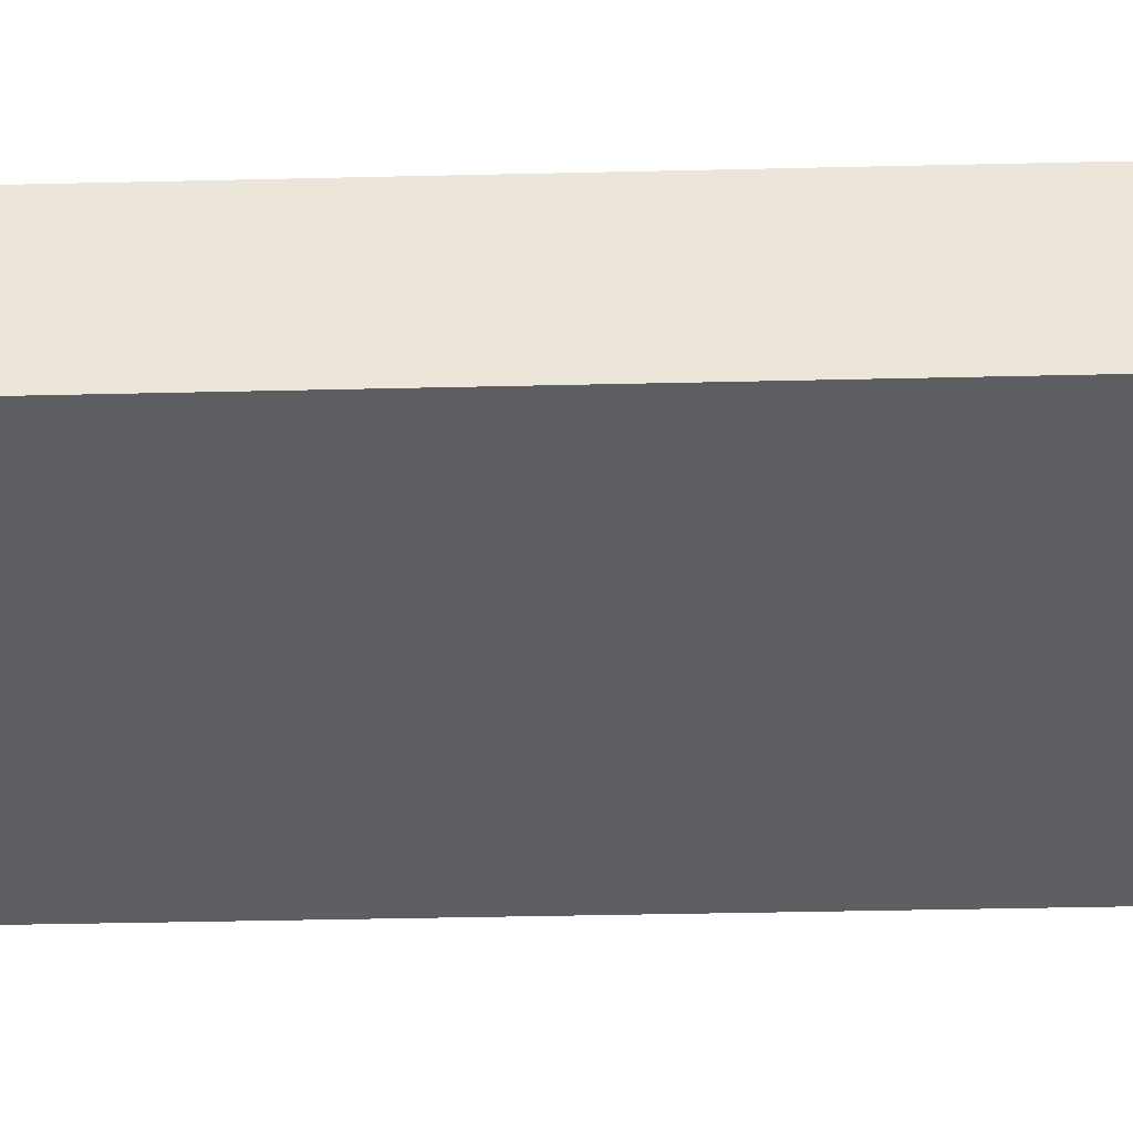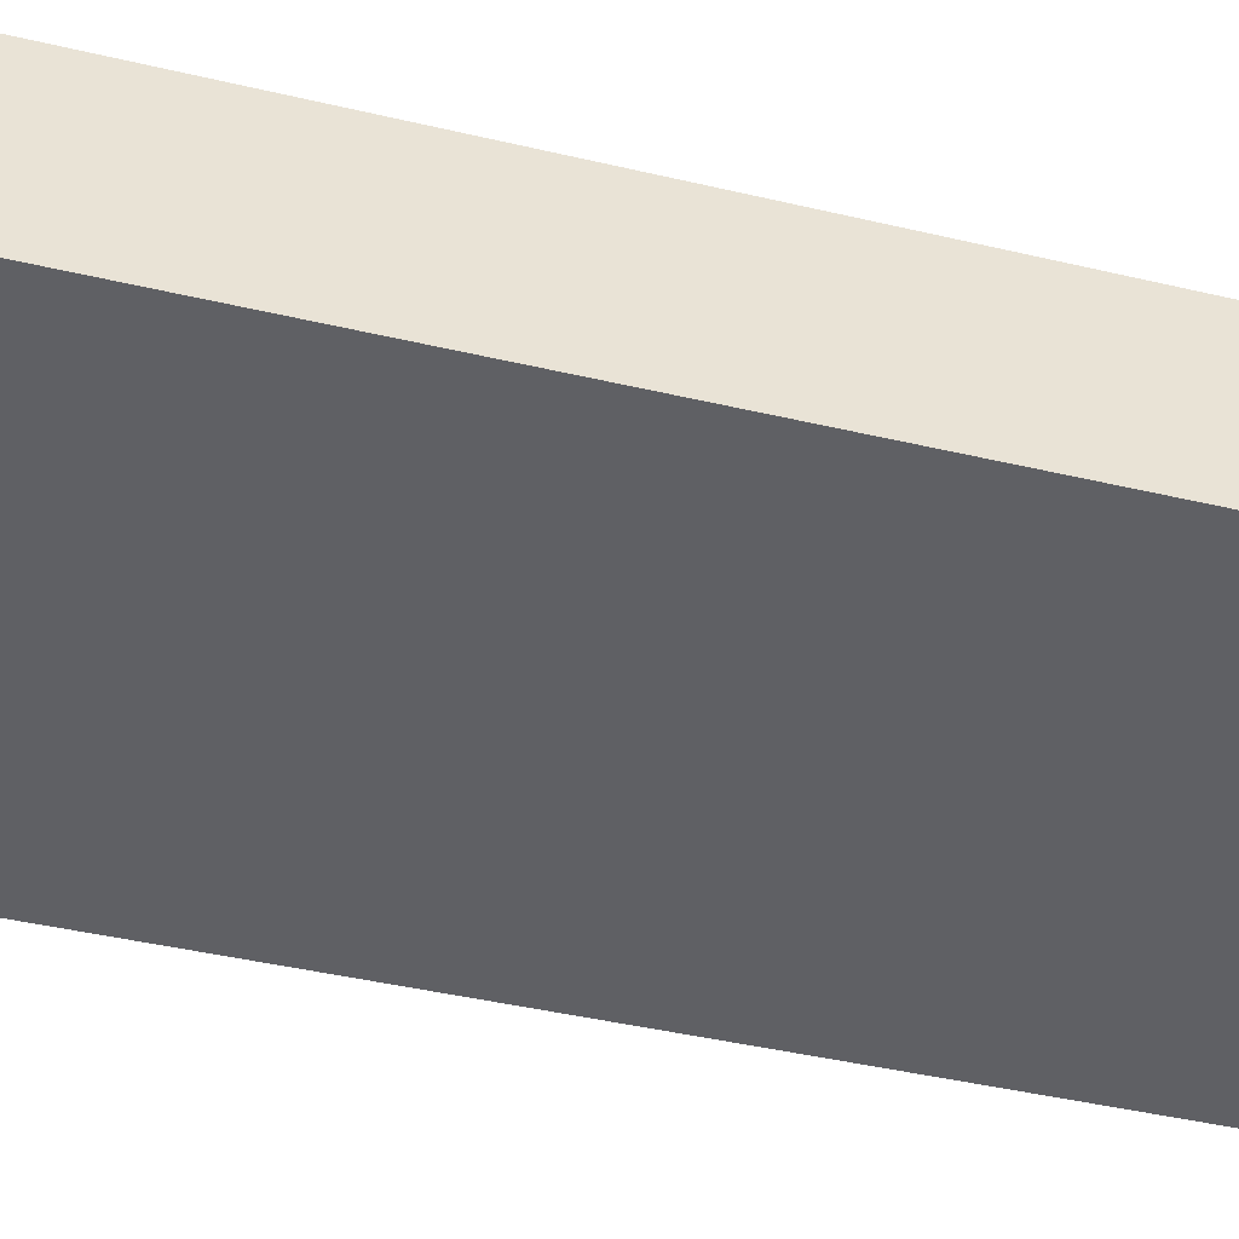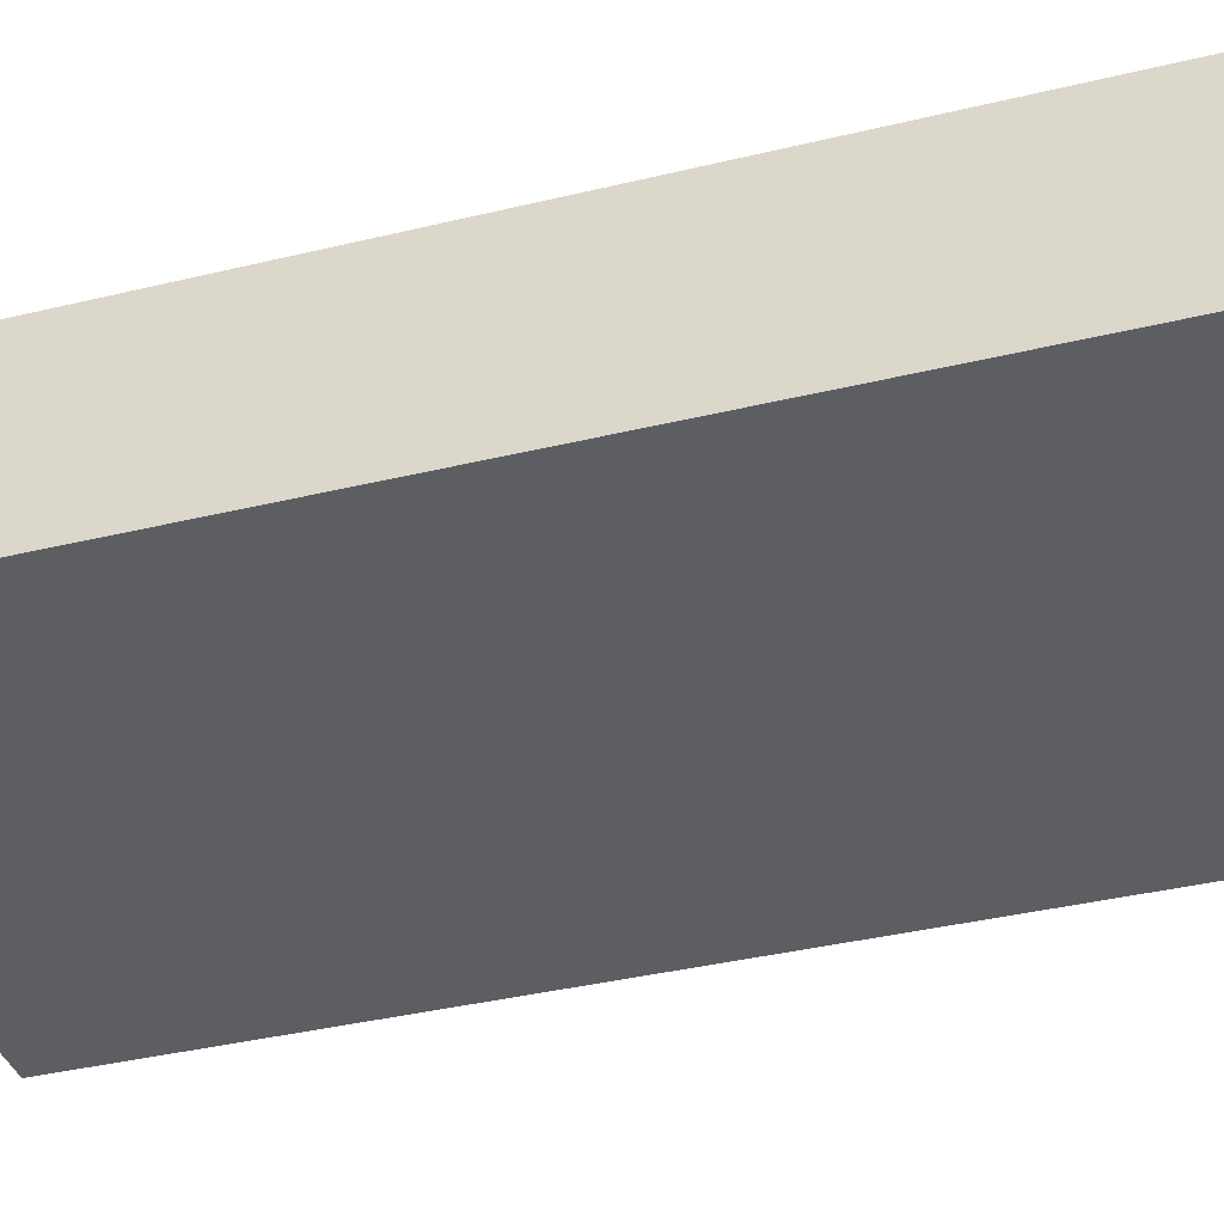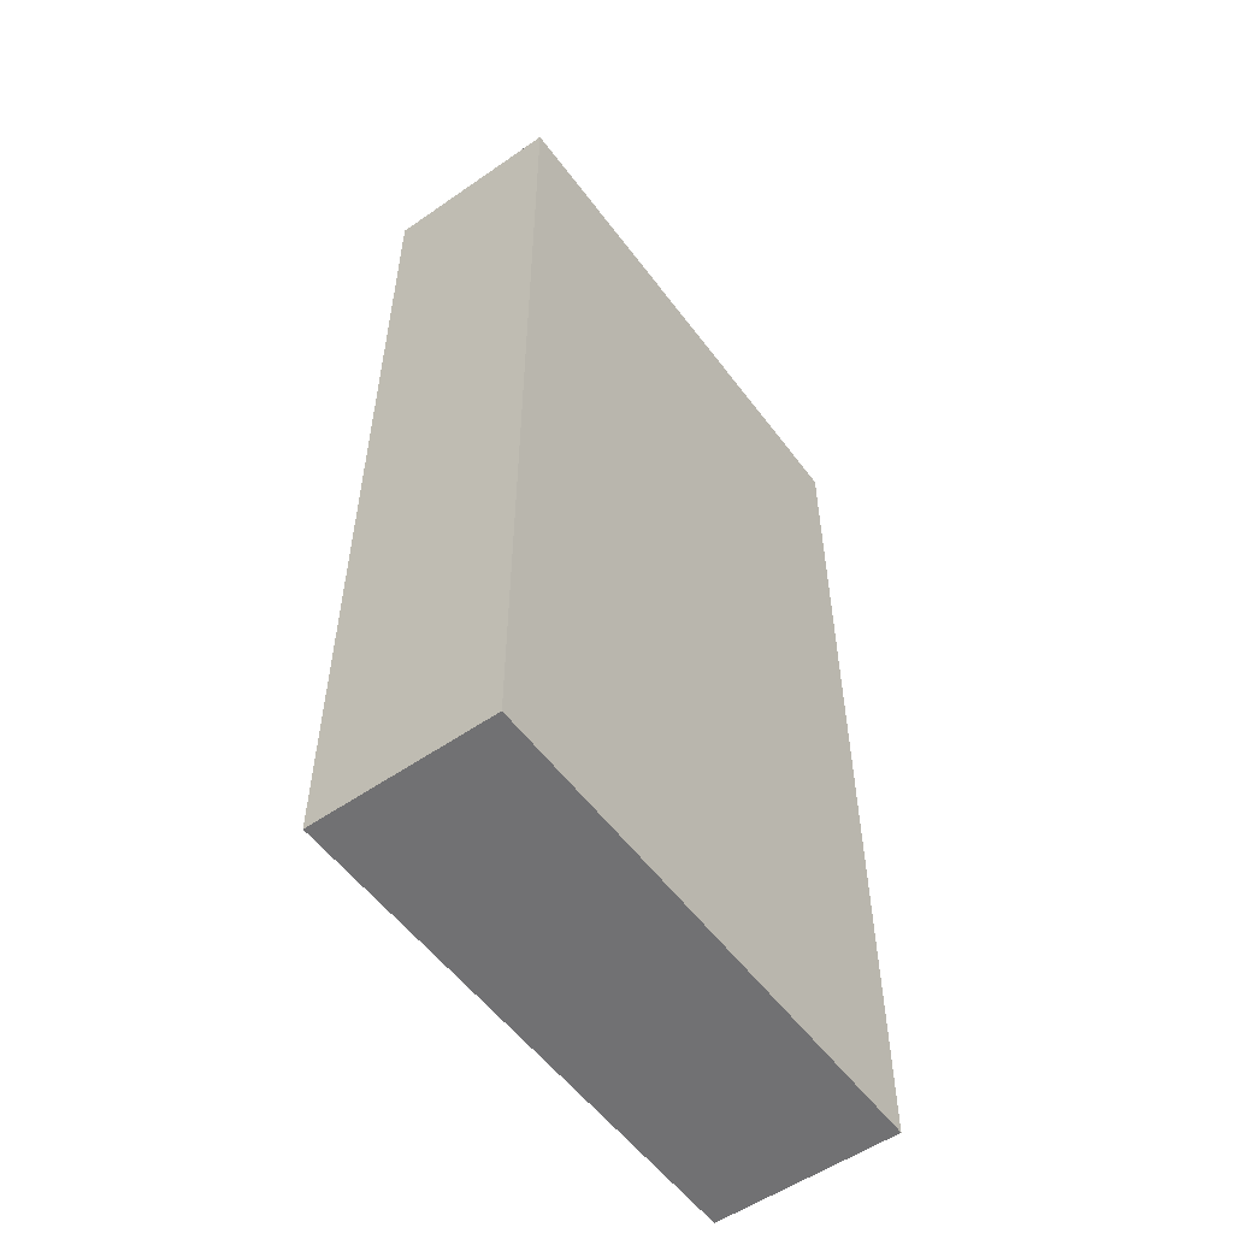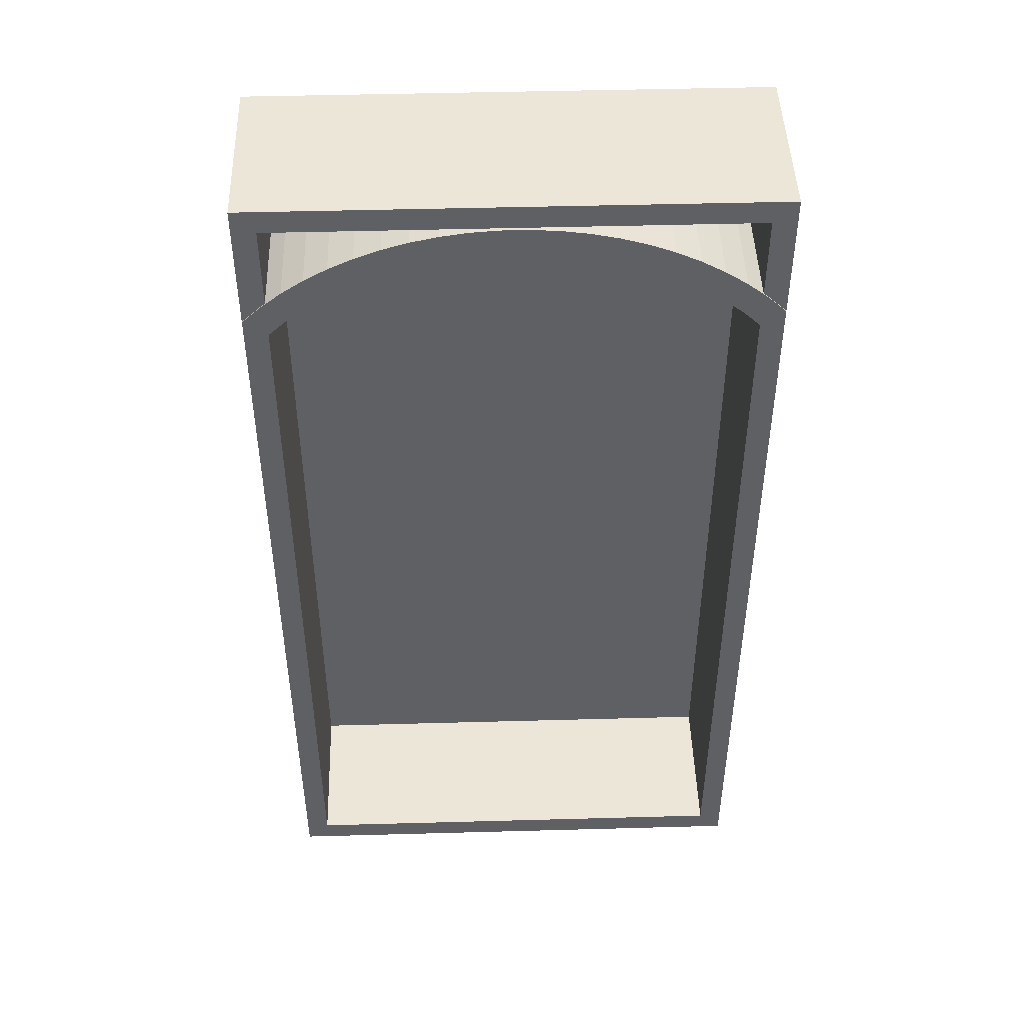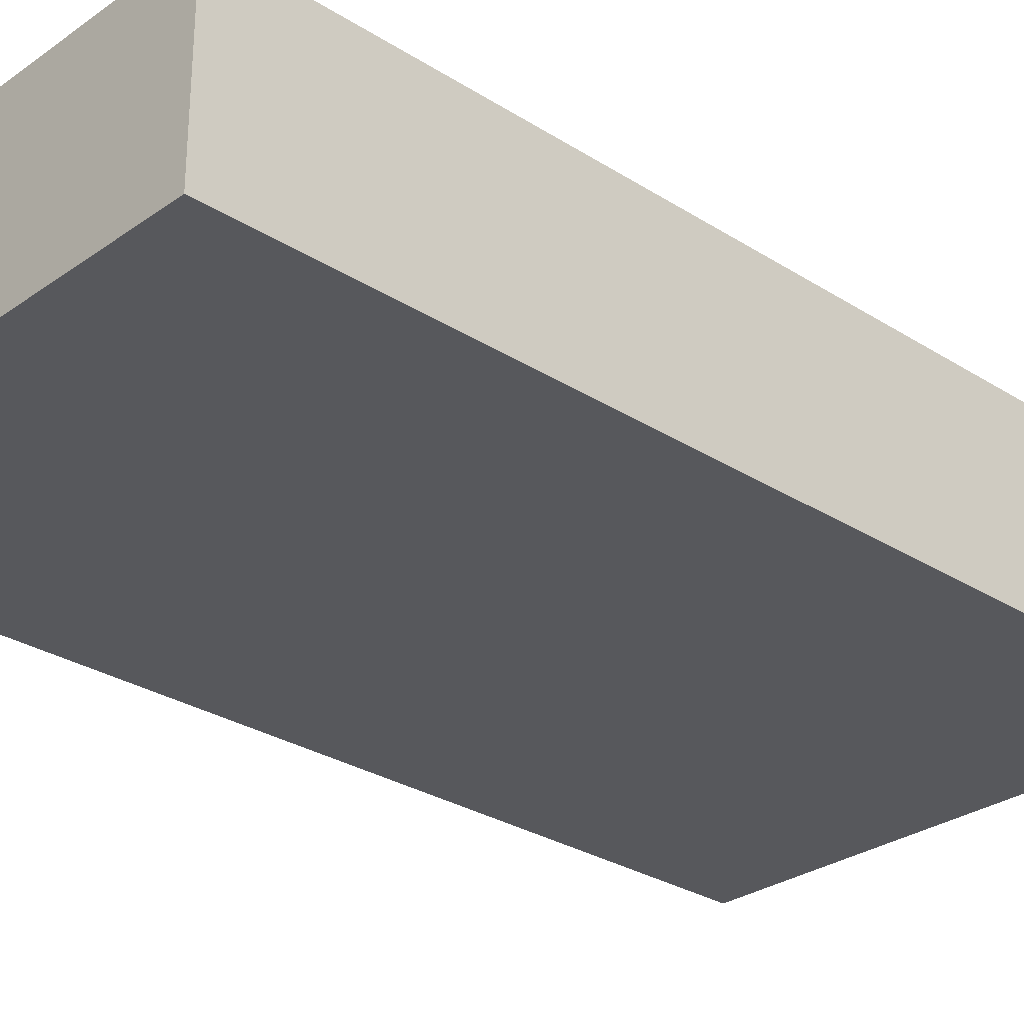
<metadata>
{"format":"obj","ext":"obj","renderer":"f3d","projection":"perspective","resolution":1024,"background":"white","views":[{"elev":-41.5,"azim":-88.4,"up":"+Y"},{"elev":-44.4,"azim":-105.3,"up":"+Y"},{"elev":-37.5,"azim":107.3,"up":"+Y"},{"elev":-55.3,"azim":-53.9,"up":"+Z"},{"elev":46.5,"azim":178.2,"up":"+Z"},{"elev":-28.8,"azim":-133.5,"up":"+Y"}]}
</metadata>
<code>
o board_bottom_Cube.002
v 2.547 1.674 5.203
v 2.547 0.3256 5.203
v 2.388 1.674 5.023
v 2.388 0.3256 5.023
v -2.547 1.674 5.203
v -2.547 0.3256 5.203
v -2.388 1.674 5.023
v -2.388 0.3256 5.023
v 3.004 -0.003931 4.445
v 2.785 -0.003931 4.652
v 2.547 -0.003931 4.843
v 2.291 -0.003931 5.017
v 2.019 -0.003931 5.171
v 1.733 -0.003931 5.305
v 1.434 -0.003931 5.419
v 1.126 -0.003931 5.51
v 0.81 -0.003931 5.58
v 0.4883 -0.003931 5.626
v 0.1631 -0.003931 5.65
v -0.1631 -0.003931 5.65
v -0.4883 -0.003931 5.626
v -0.81 -0.003931 5.58
v -1.126 -0.003931 5.51
v -1.434 -0.003931 5.419
v -1.733 -0.003931 5.305
v -2.019 -0.003931 5.171
v -2.291 -0.003931 5.017
v -2.547 -0.003931 4.843
v -2.785 -0.003931 4.652
v -3.004 -0.003931 4.445
v -3.004 2.004 4.445
v -2.785 2.004 4.652
v -2.547 2.004 4.843
v -2.291 2.004 5.017
v -2.019 2.004 5.171
v -1.733 2.004 5.305
v -1.434 2.004 5.419
v -1.126 2.004 5.51
v -0.81 2.004 5.58
v -0.4883 2.004 5.626
v -0.1631 2.004 5.65
v 0.1631 2.004 5.65
v 0.4883 2.004 5.626
v 0.81 2.004 5.58
v 1.126 2.004 5.51
v 1.434 2.004 5.419
v 1.733 2.004 5.305
v 2.019 2.004 5.171
v 2.291 2.004 5.017
v 2.547 2.004 4.843
v 2.785 2.004 4.652
v 3.004 2.004 4.445
v -3.305 -0.003931 4.659
v -3.064 -0.003931 4.887
v -2.802 -0.003931 5.097
v -2.52 -0.003931 5.288
v -2.221 -0.003931 5.458
v -1.906 -0.003931 5.606
v -1.578 -0.003931 5.73
v -1.239 -0.003931 5.831
v -0.8912 -0.003931 5.907
v -0.5372 -0.003931 5.959
v -0.1795 -0.003931 5.984
v 0.1795 -0.003931 5.984
v 0.5373 -0.003931 5.959
v 0.8912 -0.003931 5.907
v 1.239 -0.003931 5.831
v 1.578 -0.003931 5.73
v 1.906 -0.003931 5.606
v 2.221 -0.003931 5.458
v 2.52 -0.003931 5.288
v 2.802 -0.003931 5.097
v 3.064 -0.003931 4.887
v 3.305 -0.003931 4.659
v 3.305 2.004 4.659
v 3.064 2.004 4.887
v 2.802 2.004 5.097
v 2.52 2.004 5.288
v 2.221 2.004 5.458
v 1.906 2.004 5.606
v 1.578 2.004 5.73
v 1.239 2.004 5.831
v 0.8912 2.004 5.907
v 0.5372 2.004 5.959
v 0.1795 2.004 5.984
v -0.1795 2.004 5.984
v -0.5373 2.004 5.959
v -0.8912 2.004 5.907
v -1.239 2.004 5.831
v -1.578 2.004 5.73
v -1.906 2.004 5.606
v -2.221 2.004 5.458
v -2.52 2.004 5.288
v -2.802 2.004 5.097
v -3.064 2.004 4.887
v -3.305 2.004 4.659
f 4 1 2
f 8 31 30
f 6 7 8
f 2 75 74
f 31 5 96
f 9 2 74
f 6 30 53
f 30 54 53
f 29 55 54
f 28 56 55
f 27 57 56
f 26 58 57
f 25 59 58
f 24 60 59
f 23 61 60
f 22 62 61
f 21 63 62
f 63 19 64
f 64 18 65
f 65 17 66
f 66 16 67
f 67 15 68
f 68 14 69
f 69 13 70
f 70 12 71
f 71 11 72
f 72 10 73
f 73 9 74
f 1 52 75
f 52 76 75
f 51 77 76
f 50 78 77
f 49 79 78
f 48 80 79
f 47 81 80
f 46 82 81
f 45 83 82
f 44 84 83
f 43 85 84
f 85 41 86
f 86 40 87
f 87 39 88
f 88 38 89
f 89 37 90
f 90 36 91
f 91 35 92
f 92 34 93
f 93 33 94
f 94 32 95
f 95 31 96
f 6 96 5
f 53 95 96
f 55 95 54
f 56 94 55
f 57 93 56
f 58 92 57
f 59 91 58
f 60 90 59
f 60 88 89
f 62 88 61
f 62 86 87
f 63 85 86
f 64 84 85
f 66 84 65
f 67 83 66
f 68 82 67
f 69 81 68
f 70 80 69
f 71 79 70
f 72 78 71
f 73 77 72
f 74 76 73
f 4 52 3
f 10 52 9
f 11 51 10
f 12 50 11
f 13 49 12
f 14 48 13
f 15 47 14
f 16 46 15
f 16 44 45
f 17 43 44
f 22 40 21
f 23 39 22
f 24 38 23
f 25 37 24
f 26 36 25
f 27 35 26
f 28 34 27
f 29 33 28
f 30 32 29
f 4 3 1
f 8 7 31
f 6 5 7
f 2 1 75
f 31 7 5
f 9 4 2
f 6 8 30
f 30 29 54
f 29 28 55
f 28 27 56
f 27 26 57
f 26 25 58
f 25 24 59
f 24 23 60
f 23 22 61
f 22 21 62
f 21 20 63
f 63 20 19
f 64 19 18
f 65 18 17
f 66 17 16
f 67 16 15
f 68 15 14
f 69 14 13
f 70 13 12
f 71 12 11
f 72 11 10
f 73 10 9
f 1 3 52
f 52 51 76
f 51 50 77
f 50 49 78
f 49 48 79
f 48 47 80
f 47 46 81
f 46 45 82
f 45 44 83
f 44 43 84
f 43 42 85
f 85 42 41
f 86 41 40
f 87 40 39
f 88 39 38
f 89 38 37
f 90 37 36
f 91 36 35
f 92 35 34
f 93 34 33
f 94 33 32
f 95 32 31
f 6 53 96
f 53 54 95
f 55 94 95
f 56 93 94
f 57 92 93
f 58 91 92
f 59 90 91
f 60 89 90
f 60 61 88
f 62 87 88
f 62 63 86
f 63 64 85
f 64 65 84
f 66 83 84
f 67 82 83
f 68 81 82
f 69 80 81
f 70 79 80
f 71 78 79
f 72 77 78
f 73 76 77
f 74 75 76
f 4 9 52
f 10 51 52
f 11 50 51
f 12 49 50
f 13 48 49
f 14 47 48
f 15 46 47
f 16 45 46
f 16 17 44
f 17 18 43
f 22 39 40
f 23 38 39
f 24 37 38
f 25 36 37
f 26 35 36
f 27 34 35
f 28 33 34
f 29 32 33
f 30 31 32
o board_Cube
v 3.004 -0.01 -6.006
v 3.004 -0.01 6.006
v -3.004 -0.01 6.006
v -3.004 -0.01 -6.006
v 3.004 1.99 -6.006
v 3.004 1.99 6.006
v -3.004 1.99 6.006
v -3.004 1.99 -6.006
v 3.307 -0.313 -6.309
v -3.307 -0.313 -6.309
v -3.307 -0.313 6.309
v 3.307 -0.313 6.309
v 3.307 1.99 6.309
v 3.307 1.99 -6.309
v -3.307 1.99 6.309
v -3.307 1.99 -6.309
f 98 100 97
f 101 98 97
f 102 99 98
f 99 104 100
f 97 104 101
f 106 108 105
f 108 110 105
f 107 109 108
f 106 111 107
f 112 105 110
f 103 112 104
f 104 110 101
f 102 111 103
f 101 109 102
f 98 99 100
f 101 102 98
f 102 103 99
f 99 103 104
f 97 100 104
f 106 107 108
f 108 109 110
f 107 111 109
f 106 112 111
f 112 106 105
f 103 111 112
f 104 112 110
f 102 109 111
f 101 110 109

</code>
